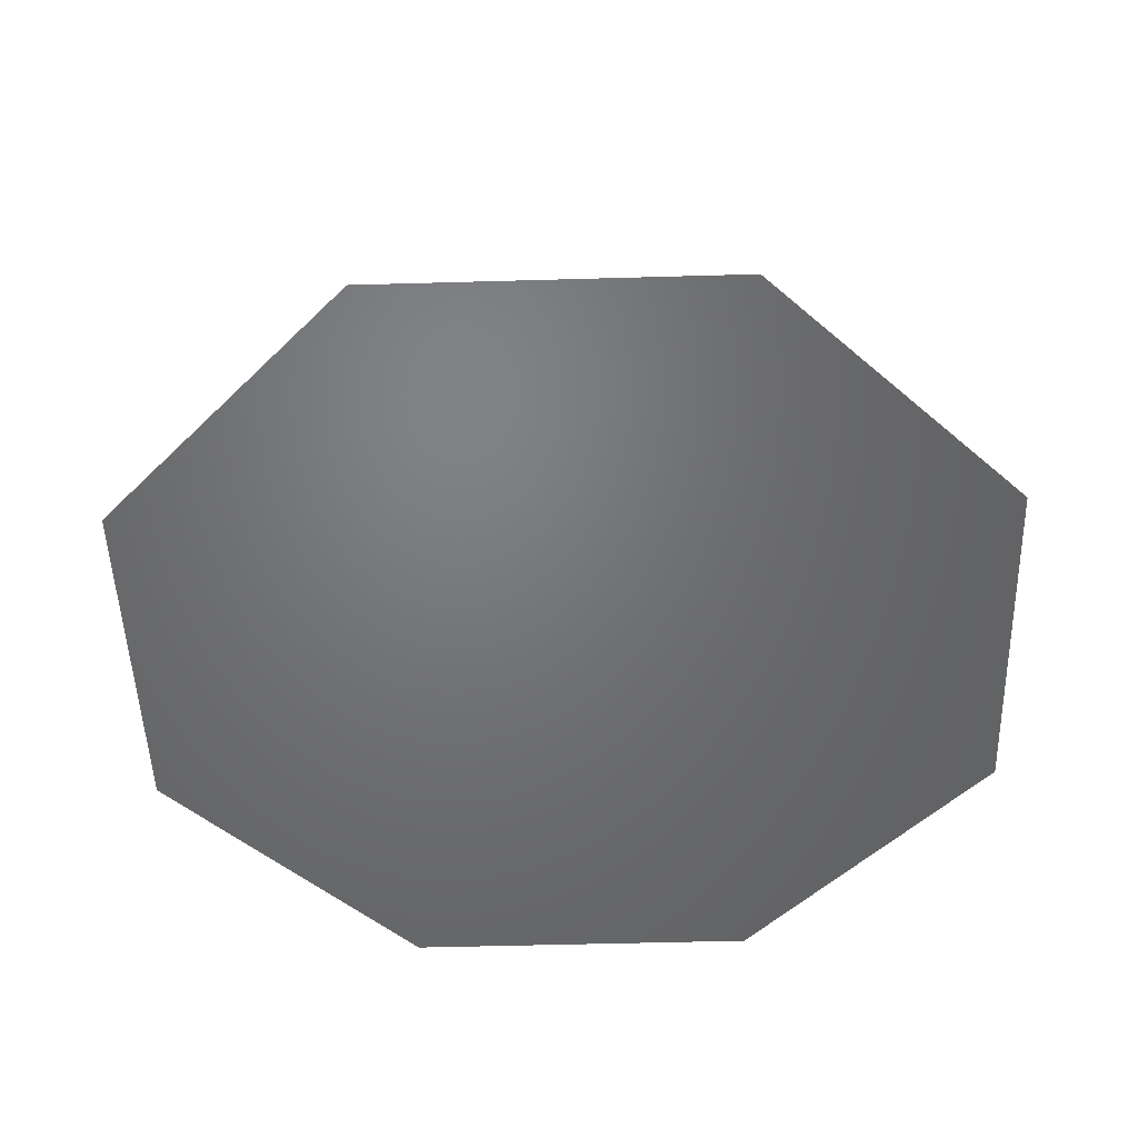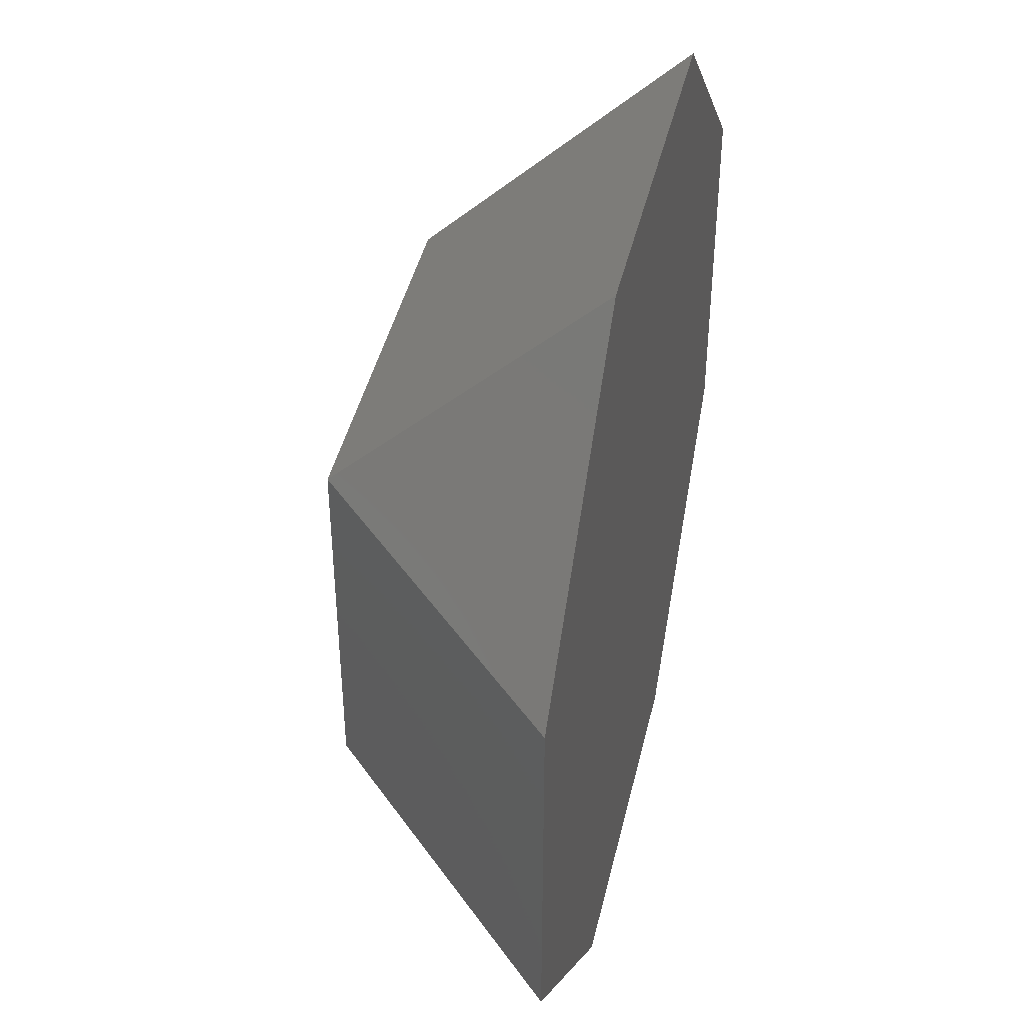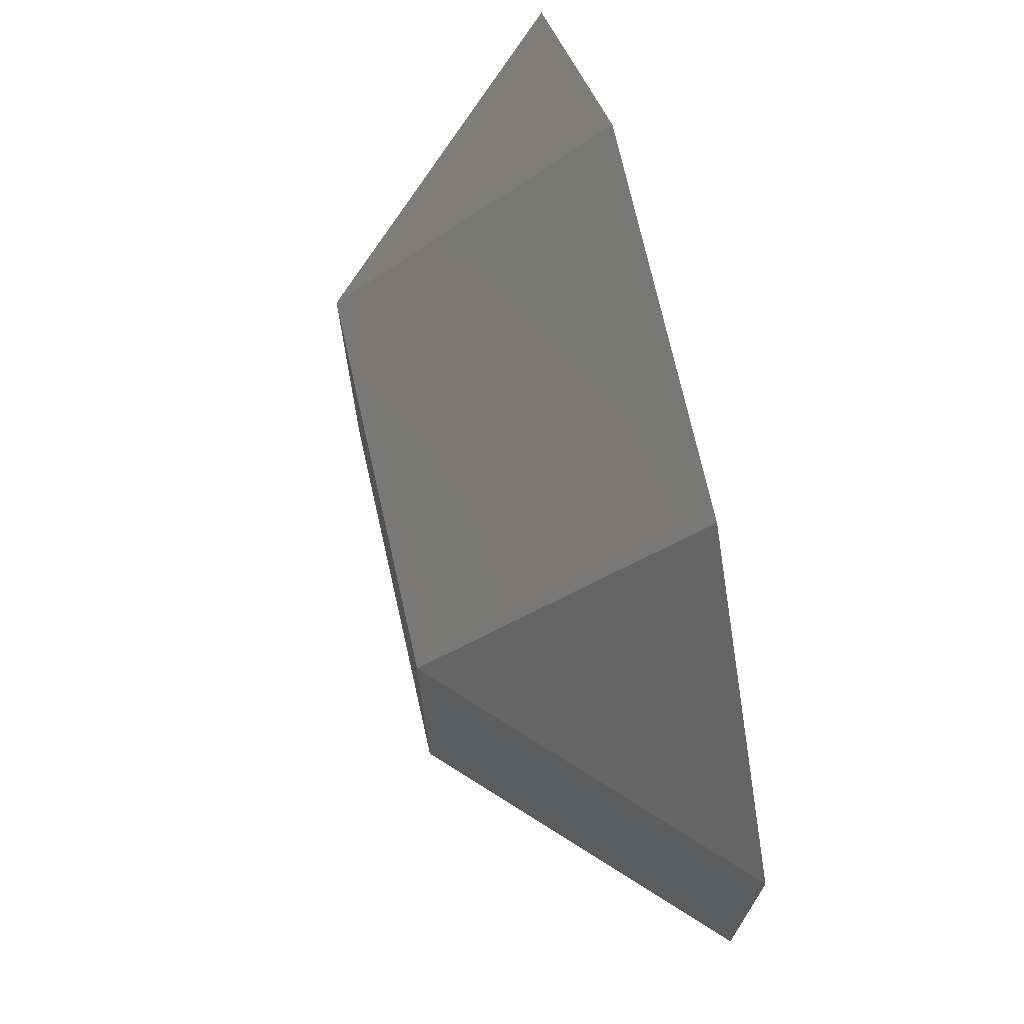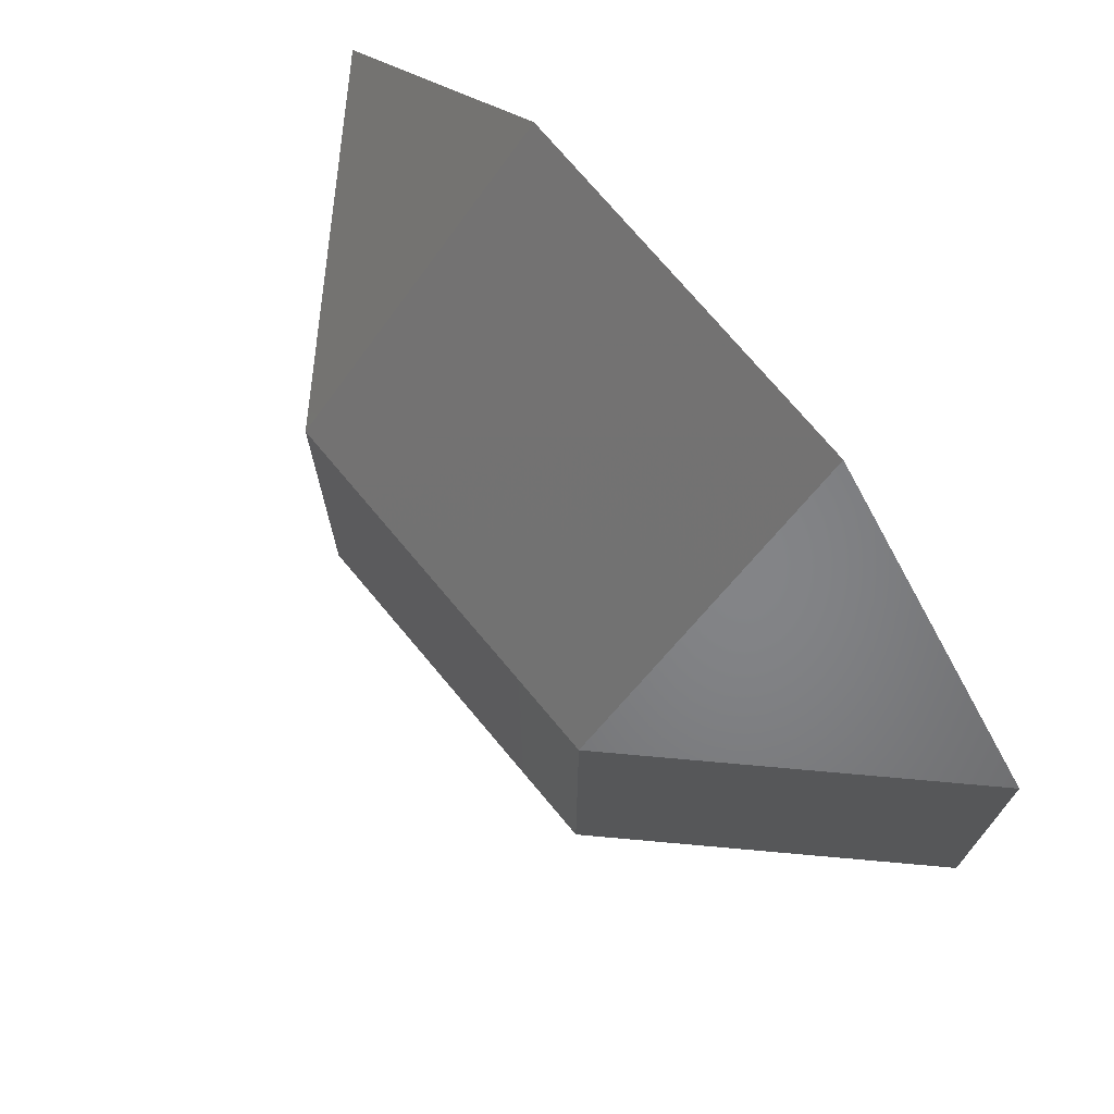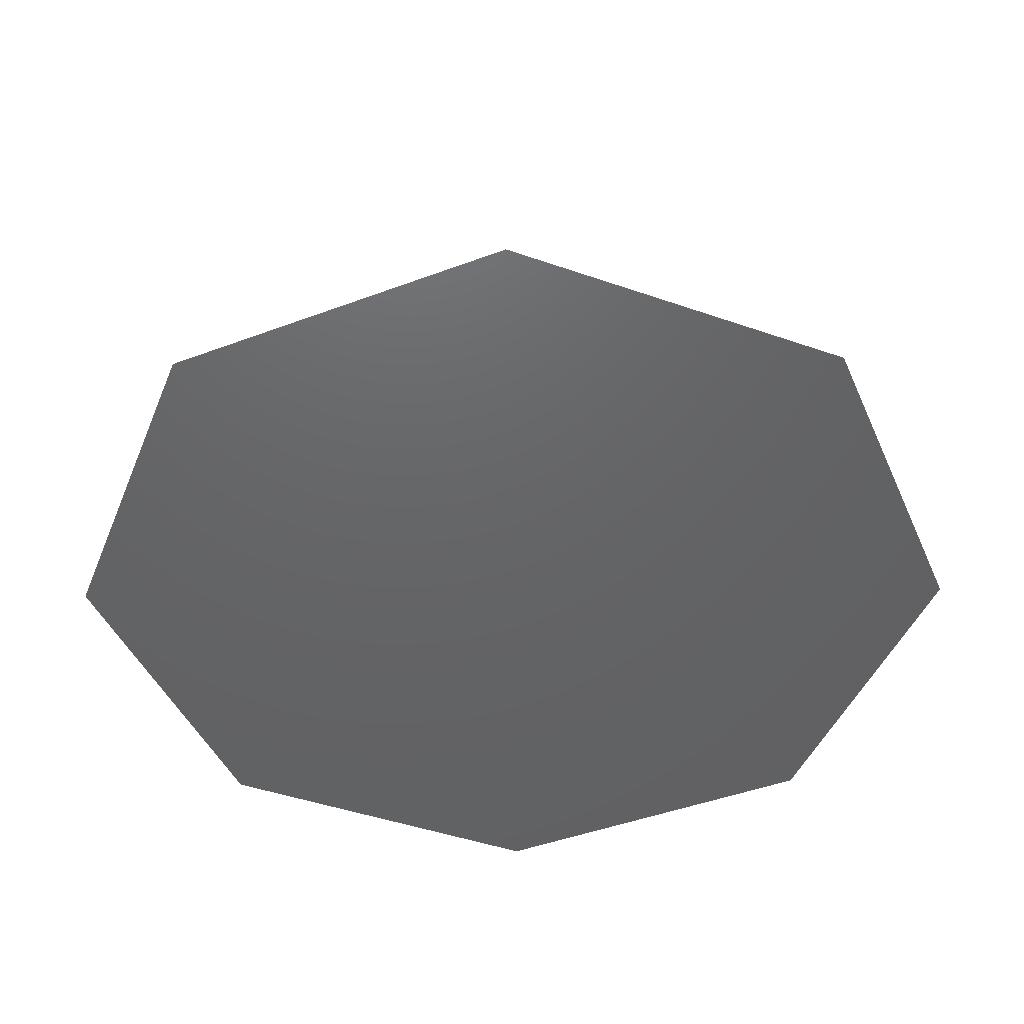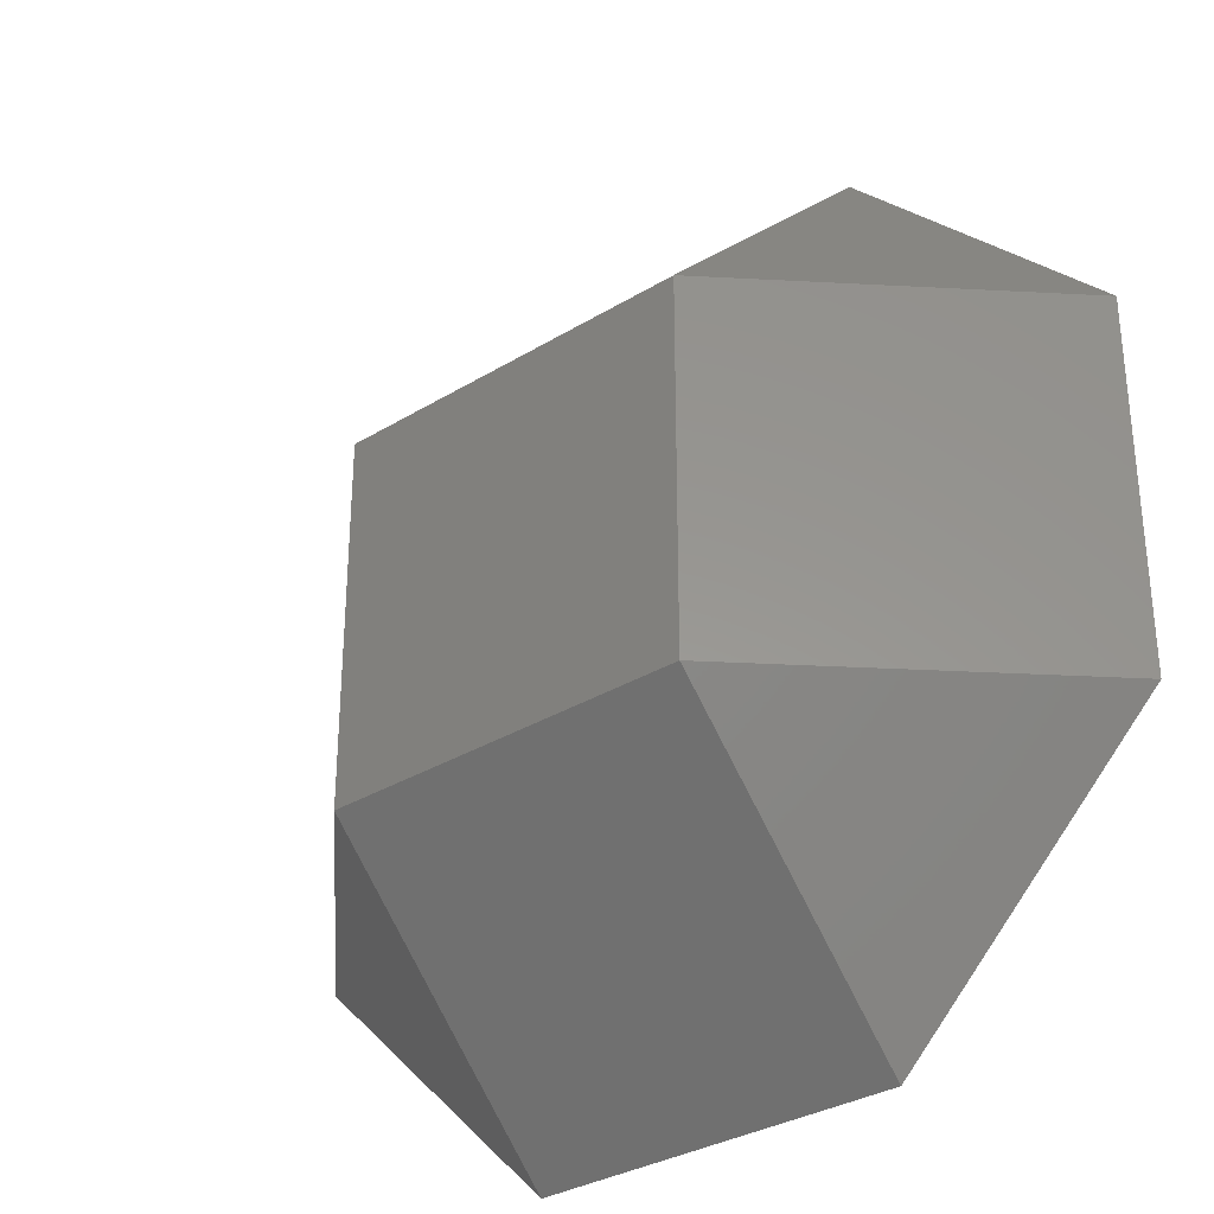
<metadata>
{"format":"stl","ext":"stl","renderer":"f3d","projection":"perspective","resolution":1024,"background":"white","views":[{"elev":-50.1,"azim":91.8,"up":"+Y"},{"elev":43.6,"azim":-77.0,"up":"+Z"},{"elev":72.3,"azim":-102.7,"up":"+Z"},{"elev":73.1,"azim":-129.9,"up":"+Z"},{"elev":-45.8,"azim":158.2,"up":"+Y"},{"elev":-32.0,"azim":-139.3,"up":"+Z"}]}
</metadata>
<code>
# stl→obj: 12 verts, 20 faces
v -90.92 -17.75 37.66
v 37.66 -17.75 90.92
v -37.66 -17.75 90.92
v 90.92 -17.75 37.66
v -90.92 -17.75 -37.66
v 90.92 -17.75 -37.66
v -37.66 -17.75 -90.92
v 37.66 -17.75 -90.92
v 37.66 35.51 -37.66
v -37.66 35.51 37.66
v 37.66 35.51 37.66
v -37.66 35.51 -37.66
f 1 2 3
f 1 4 2
f 5 4 1
f 5 6 4
f 7 6 5
f 6 7 8
f 9 10 11
f 10 9 12
f 5 10 12
f 10 5 1
f 10 1 3
f 11 3 2
f 3 11 10
f 11 2 4
f 4 9 11
f 9 4 6
f 9 6 8
f 8 12 9
f 12 8 7
f 12 7 5

</code>
